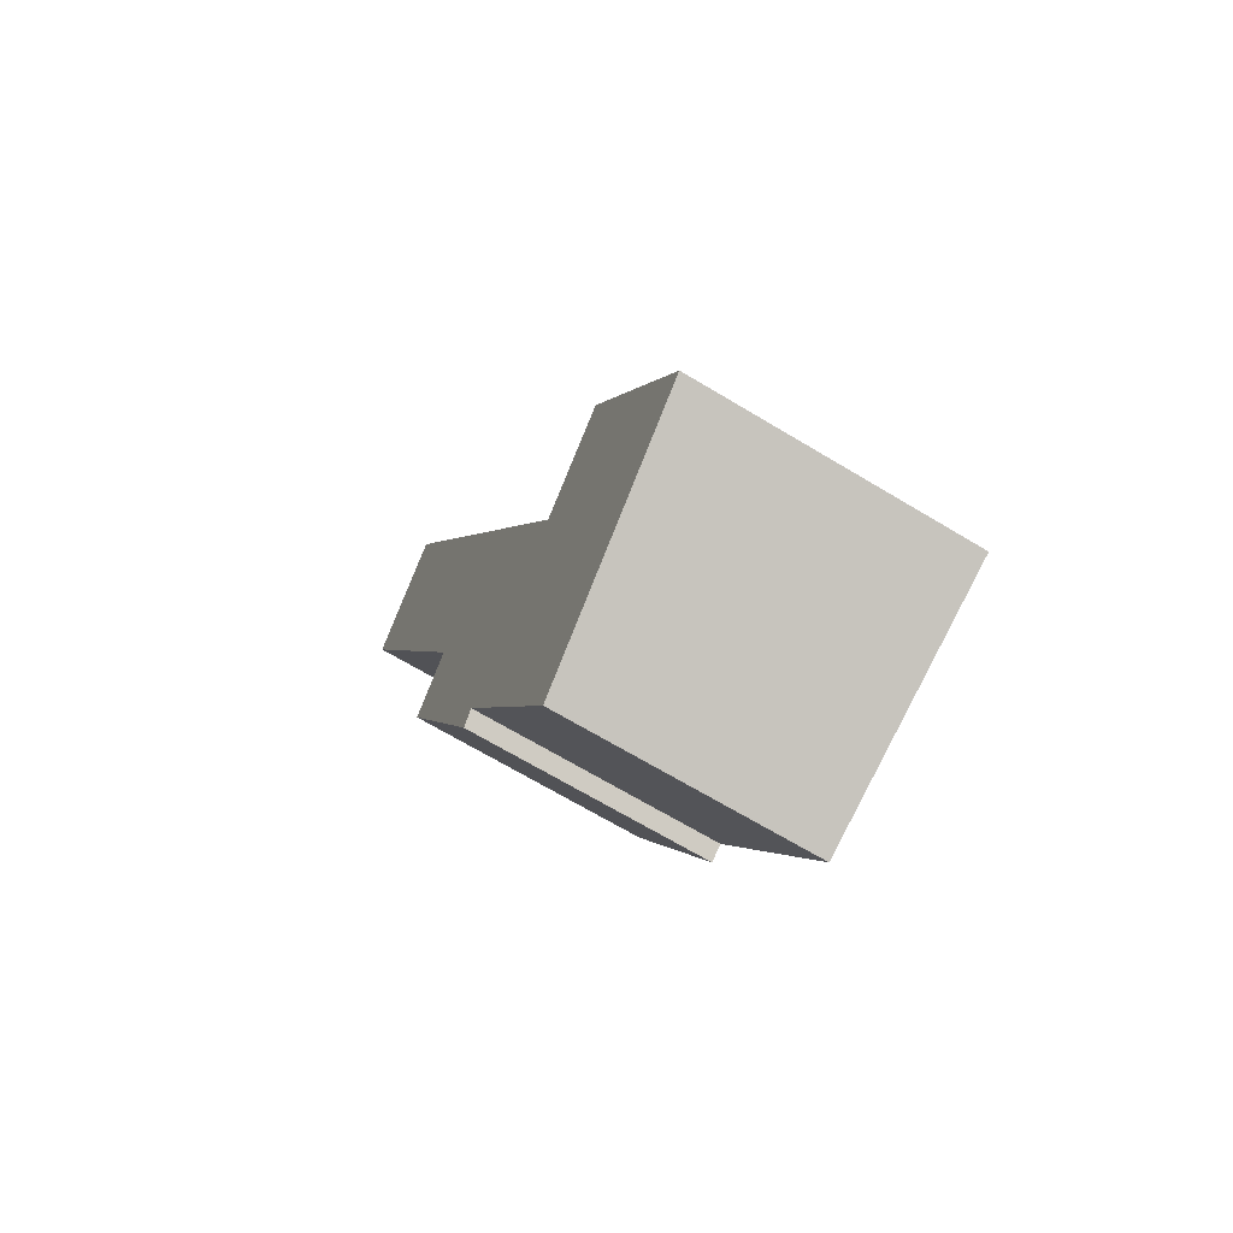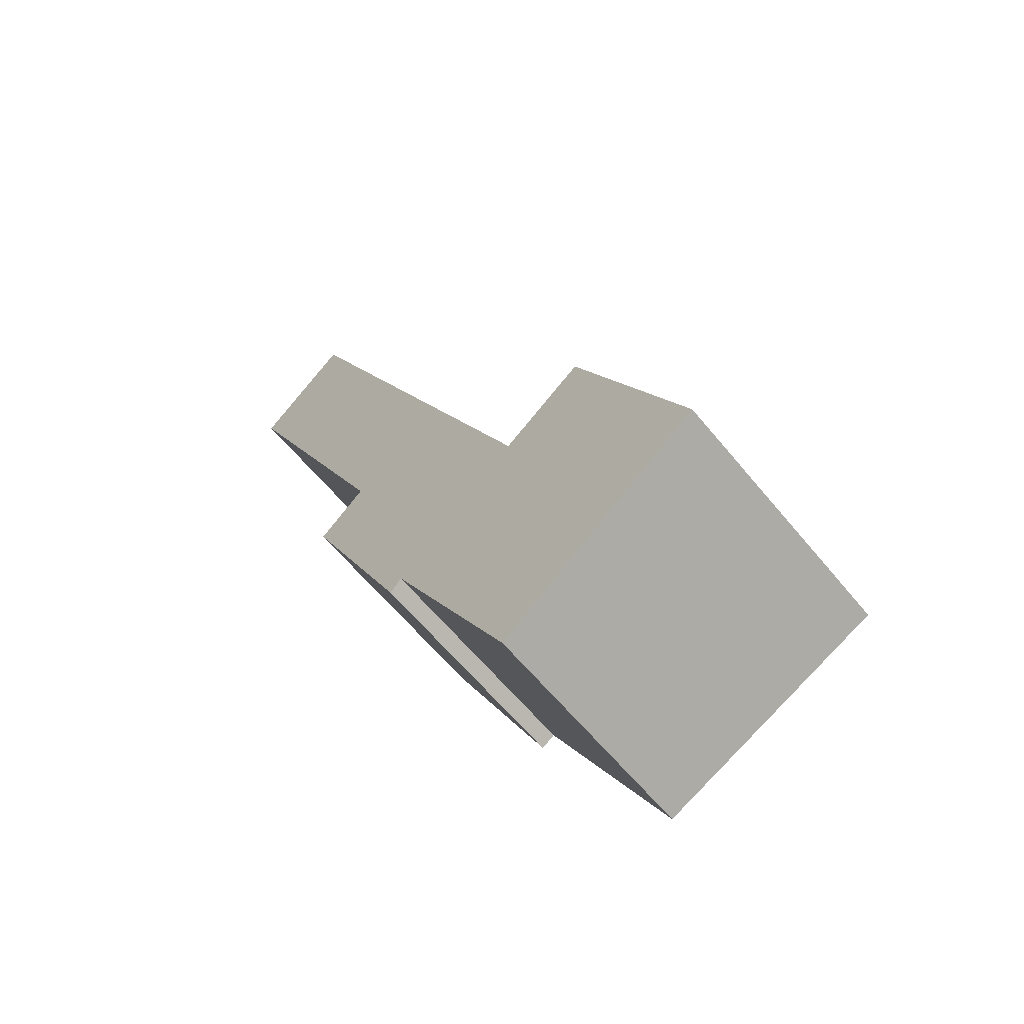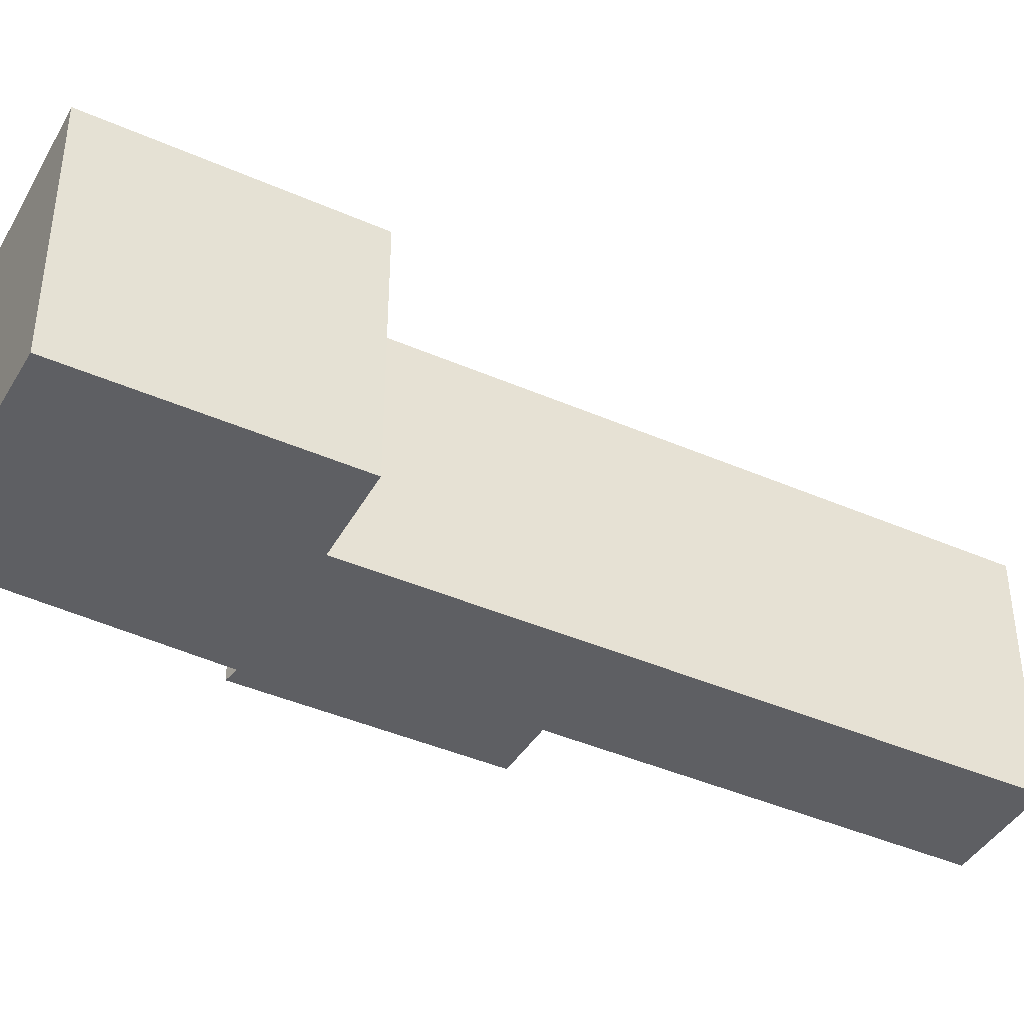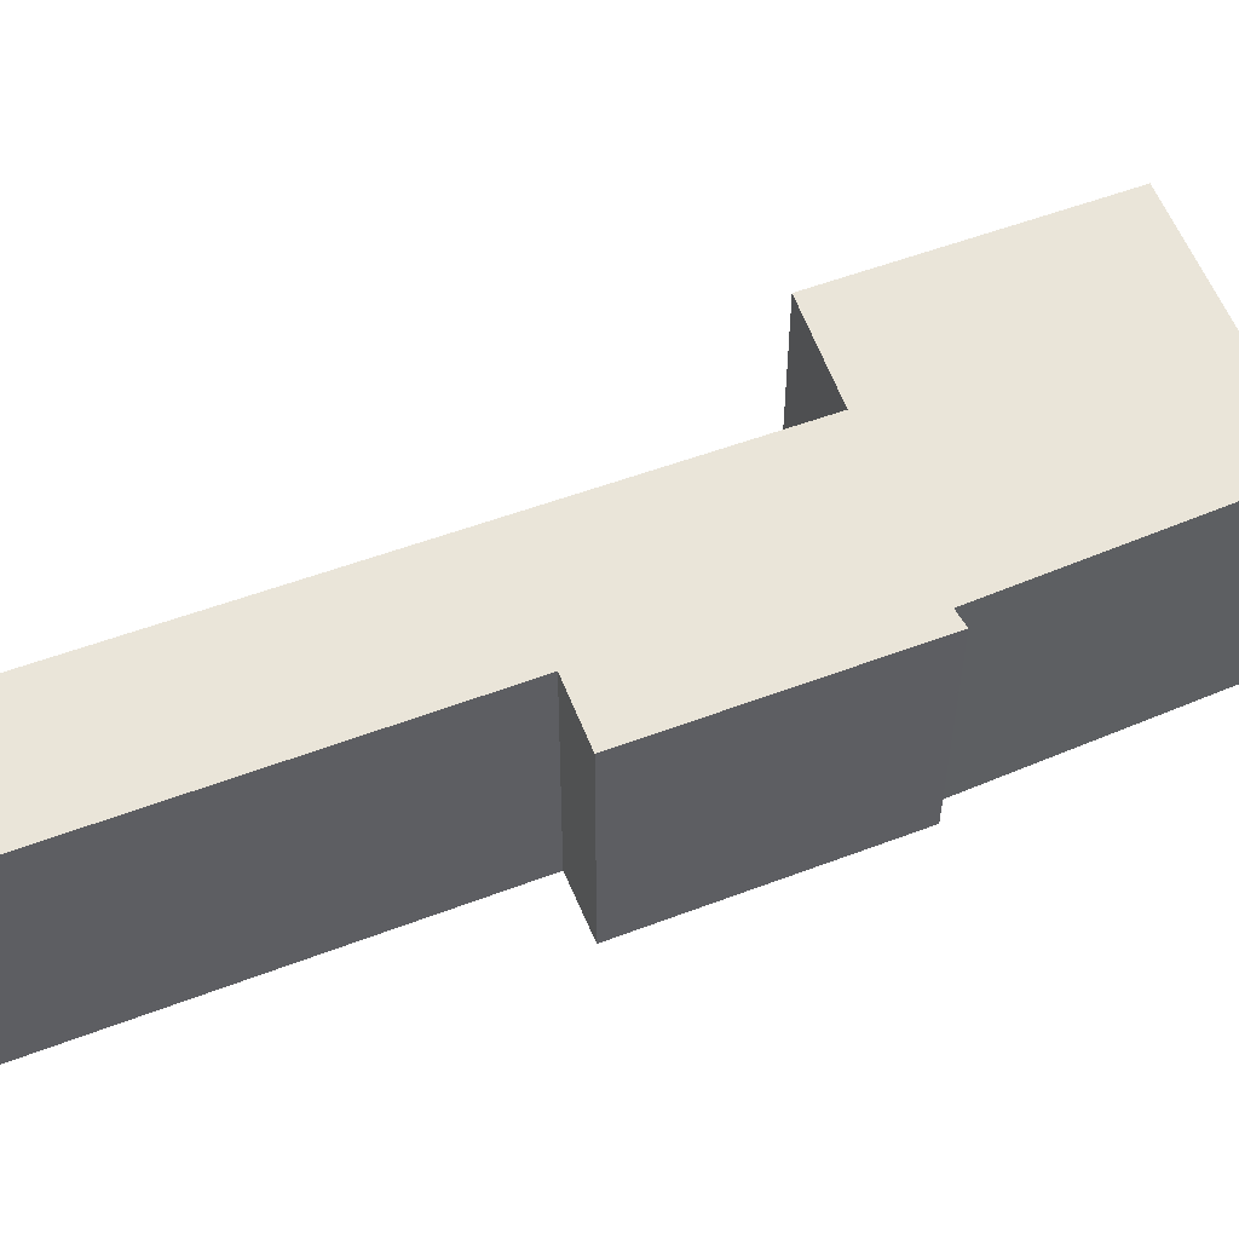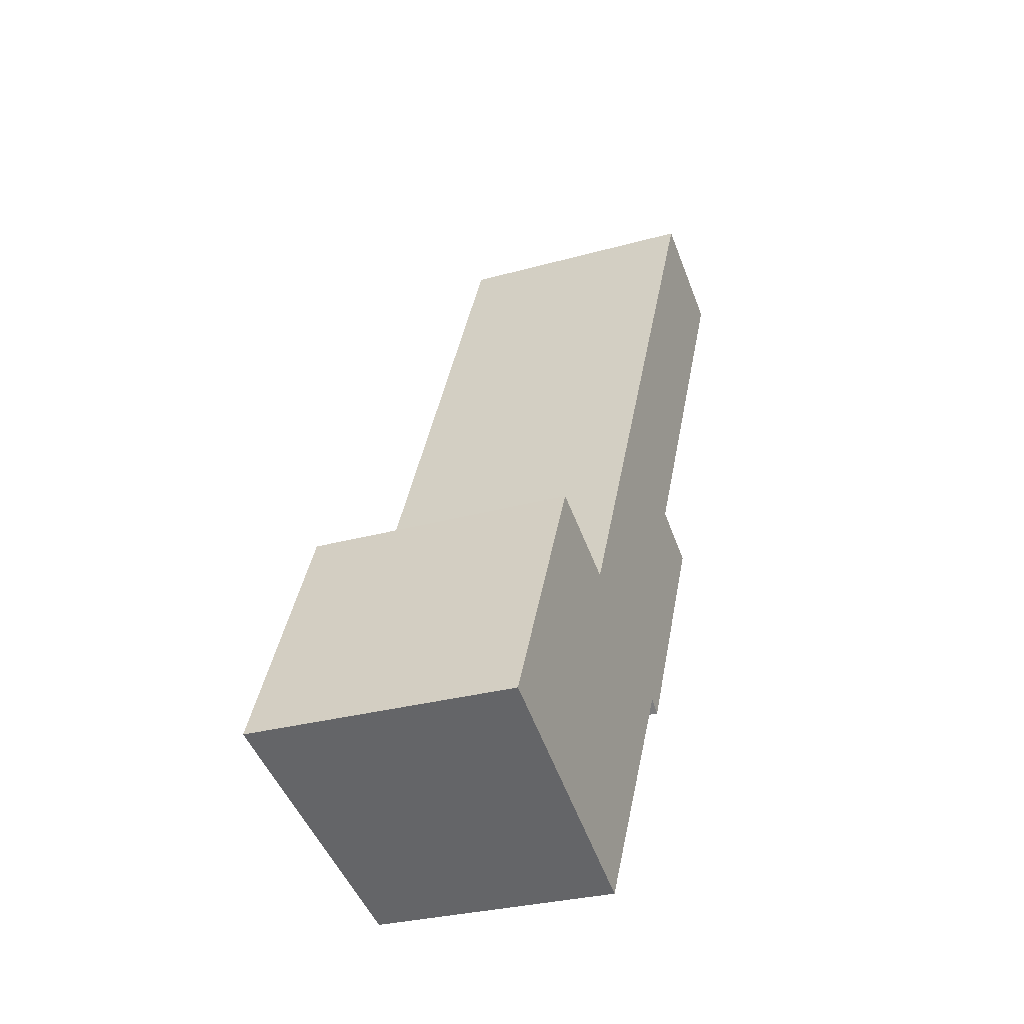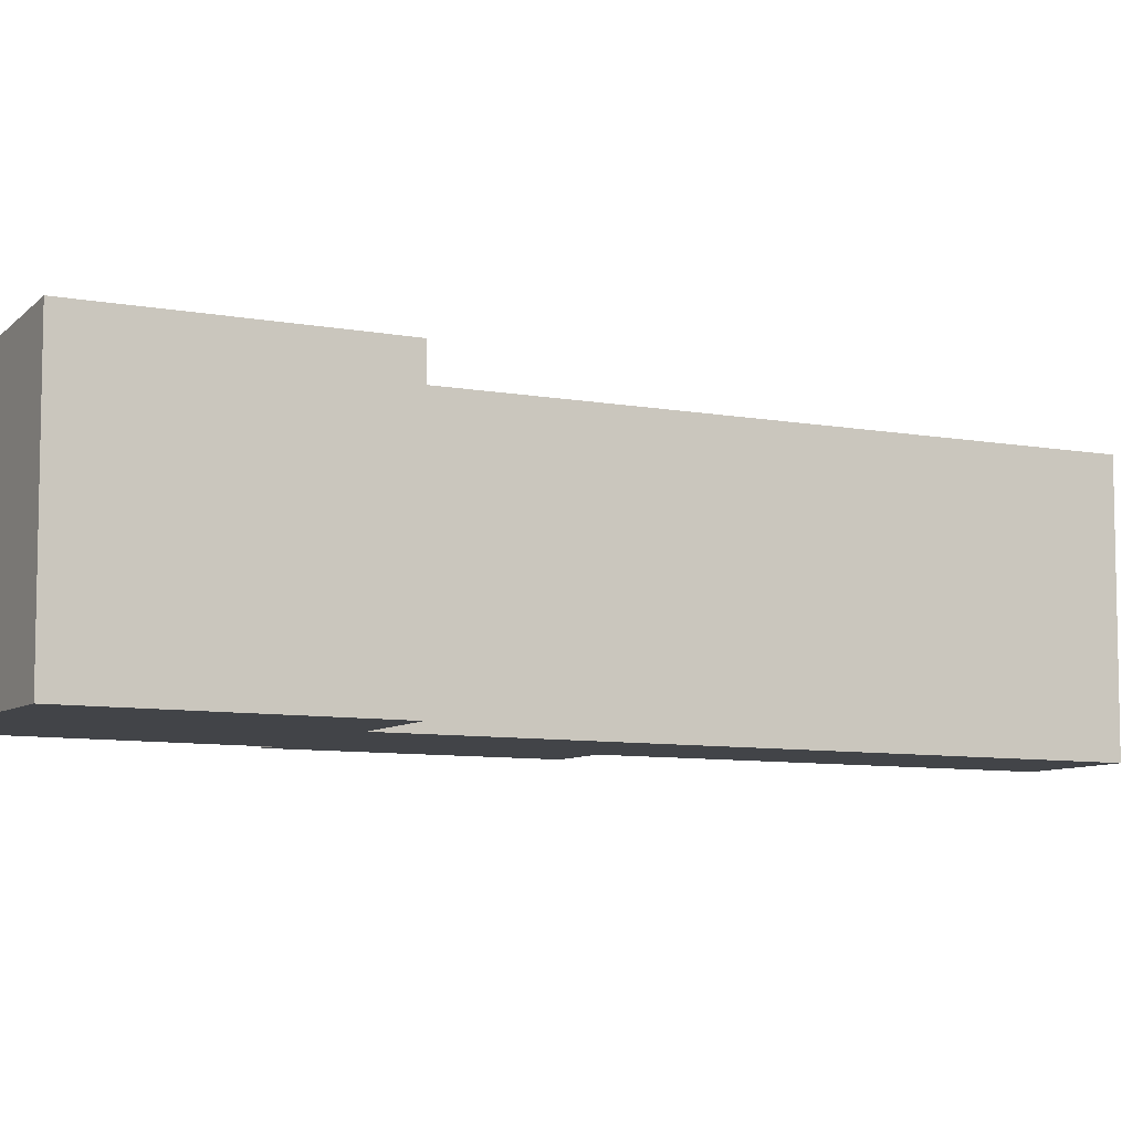
<metadata>
{"format":"obj","ext":"obj","renderer":"f3d","projection":"perspective","resolution":1024,"background":"white","views":[{"elev":-68.2,"azim":-121.1,"up":"+Z"},{"elev":-61.2,"azim":-140.9,"up":"+Z"},{"elev":-41.1,"azim":-92.9,"up":"+Y"},{"elev":54.1,"azim":93.5,"up":"+Y"},{"elev":-29.1,"azim":-67.4,"up":"+Z"},{"elev":-7.8,"azim":-93.2,"up":"+Y"}]}
</metadata>
<code>
v  5.027 3.174 1.696
v  5.763 3.268 5.22
v  6.534 3.178 4.852
v  8.224 3.275 10.37
v  7.565 3.352 10.69
v  8.233 3.275 10.39
v  6.725 3.448 11.06
v  2.842 3.432 2.803
v  4.837 3.198 1.827
v  3.1 3.209 -1.48
v  1.598 3.575 3.349
v  0 3.57 2.186e-16
v  1.598 -2.051e-16 3.349
v  0 0 0
v  6.725 -6.772e-16 11.06
v  2.842 -1.716e-16 2.803
v  8.233 -6.364e-16 10.39
v  7.565 -6.545e-16 10.69
v  5.763 -3.196e-16 5.22
v  6.534 -2.971e-16 4.852
v  8.224 -6.352e-16 10.37
v  5.027 -1.039e-16 1.696
v  3.1 9.062e-17 -1.48
v  4.837 -1.119e-16 1.827
g defaultobject
f 1 2 3
f 4 5 6
f 5 4 2
f 5 2 7
f 7 2 8
f 8 2 9
f 9 2 1
f 8 9 10
f 8 10 11
f 11 10 12
f 12 13 11
f 13 12 14
f 8 15 7
f 15 8 16
f 13 8 11
f 8 13 16
f 15 5 7
f 5 15 6
f 6 15 17
f 17 15 18
f 19 3 2
f 3 19 20
f 17 4 6
f 4 17 2
f 2 17 19
f 19 17 21
f 20 1 3
f 1 20 22
f 9 23 10
f 23 9 24
f 1 24 9
f 24 1 22
f 10 14 12
f 14 10 23
f 18 21 17
f 21 18 19
f 19 18 15
f 19 15 16
f 19 16 24
f 19 24 22
f 24 16 23
f 23 16 13
f 23 13 14
f 22 20 19

</code>
